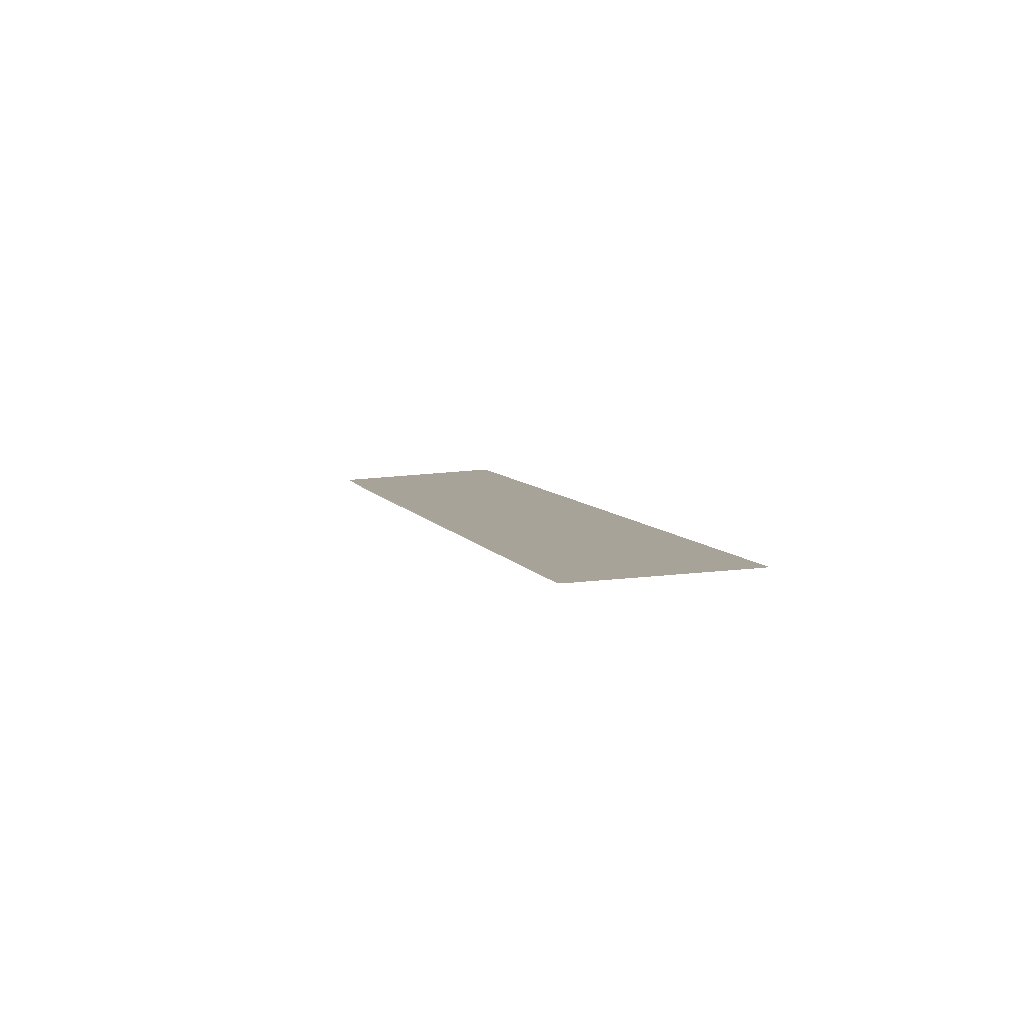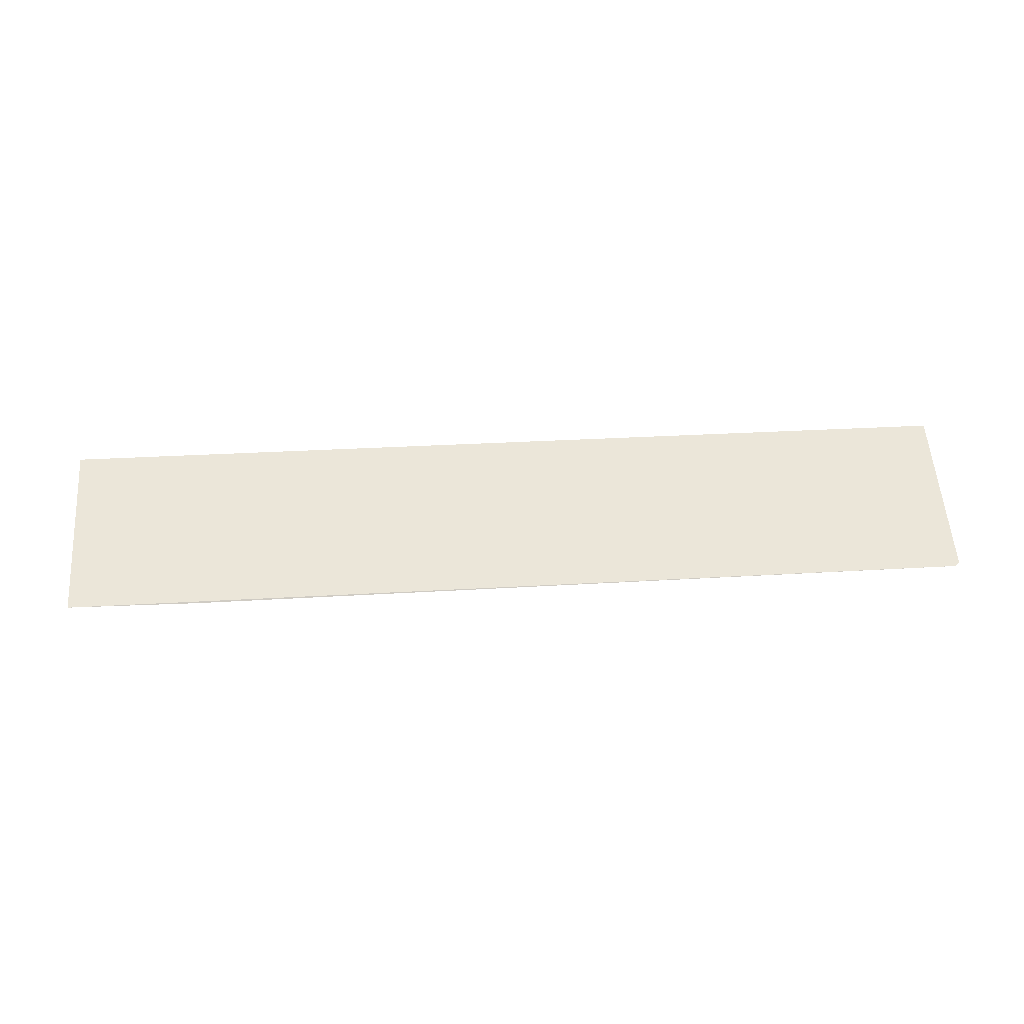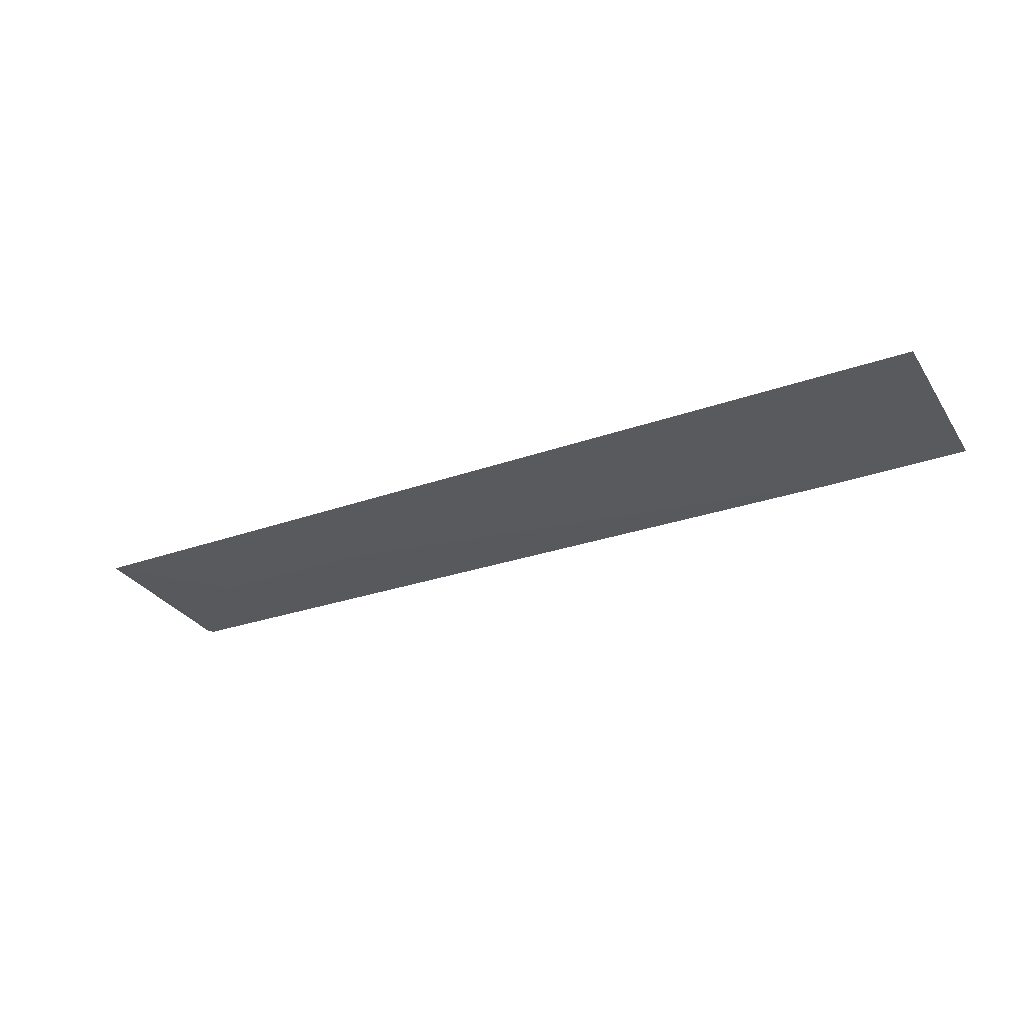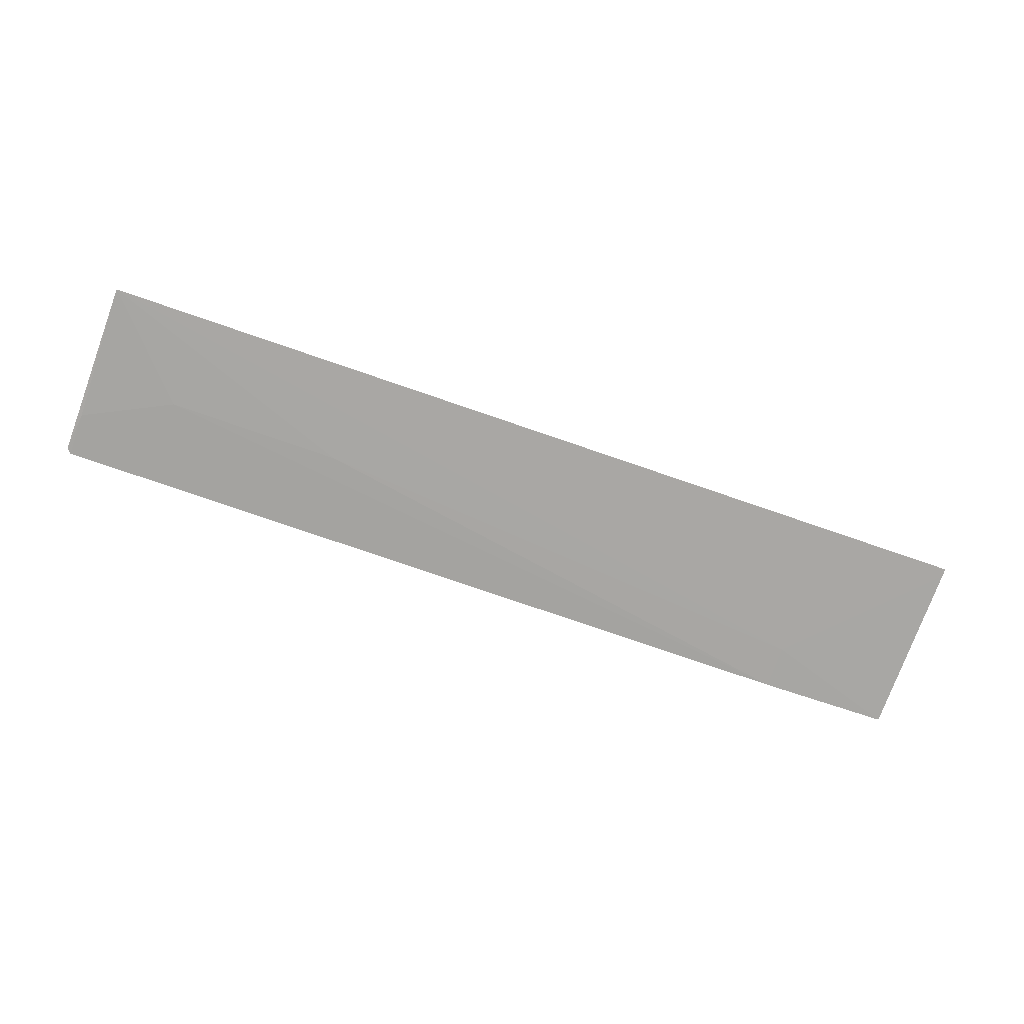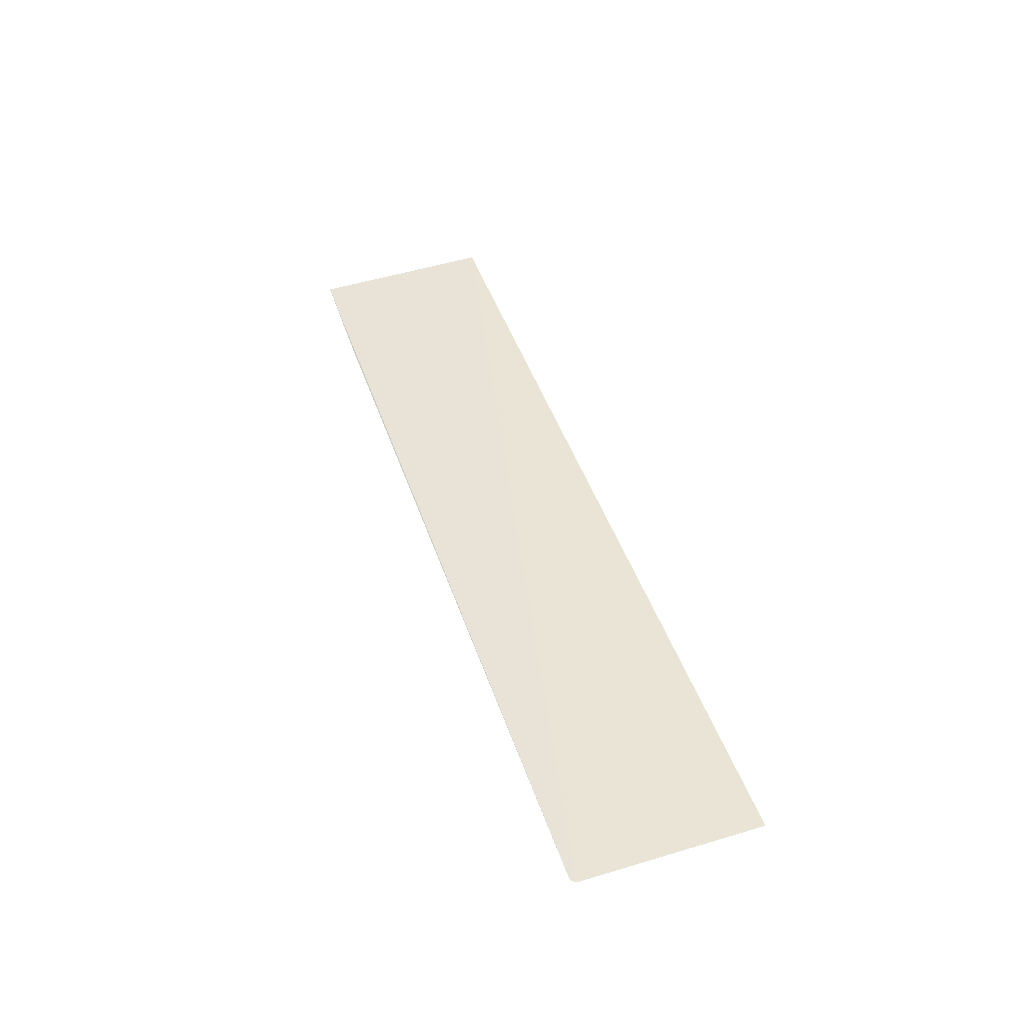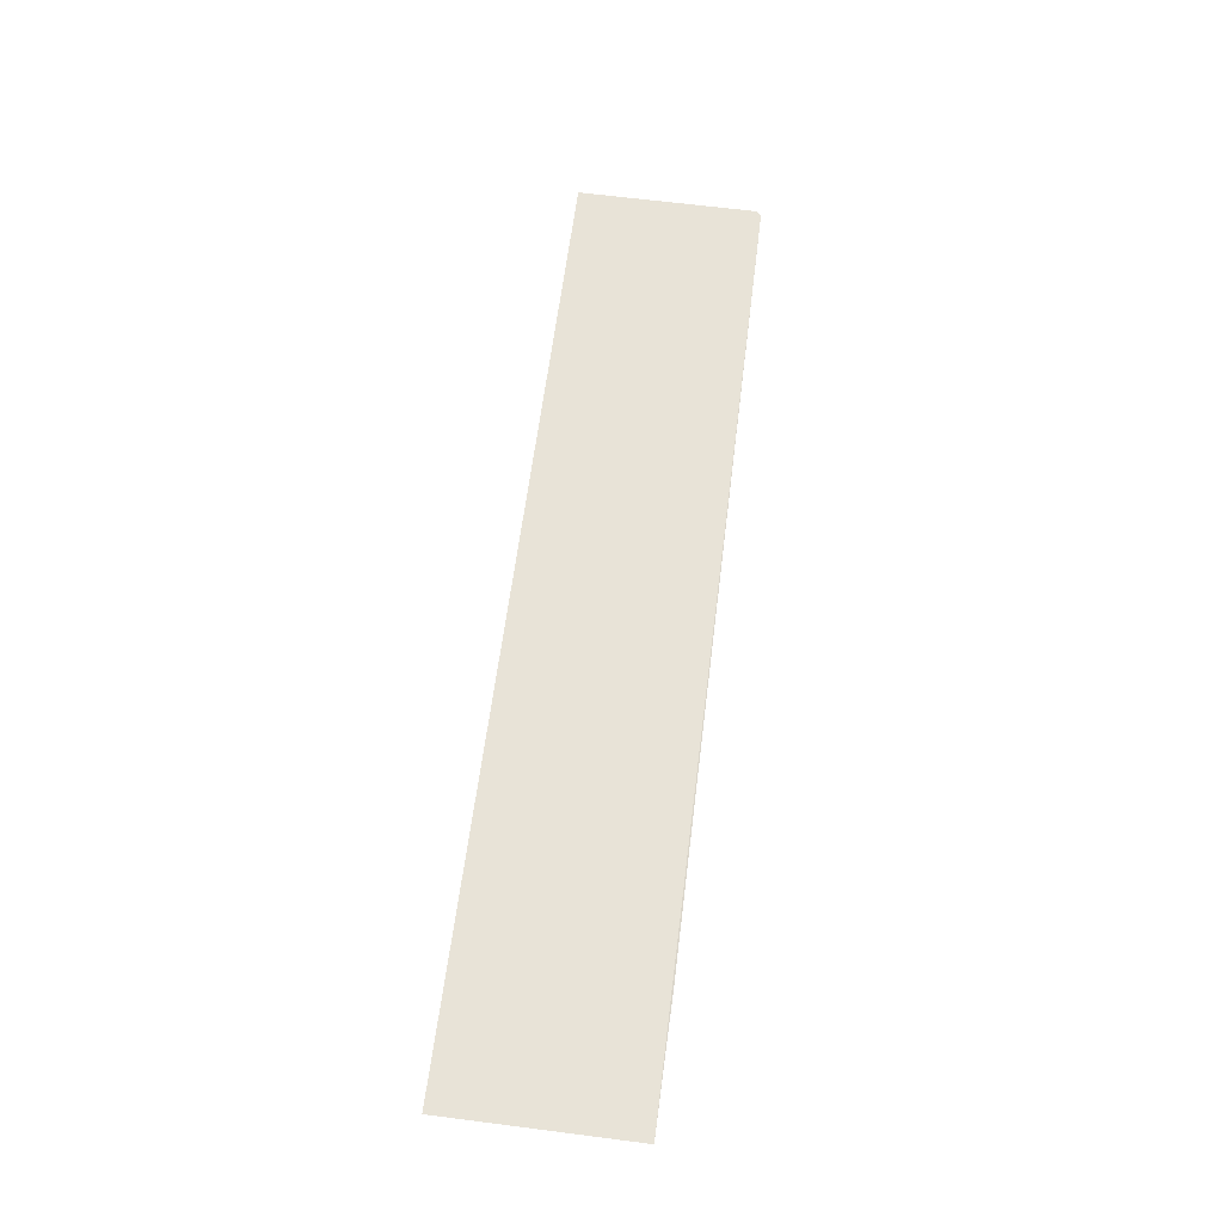
<metadata>
{"format":"obj","ext":"obj","renderer":"f3d","projection":"perspective","resolution":1024,"background":"white","views":[{"elev":6.3,"azim":74.3,"up":"+Y"},{"elev":54.3,"azim":-3.3,"up":"+Y"},{"elev":-28.4,"azim":-152.1,"up":"+Y"},{"elev":-71.8,"azim":160.5,"up":"+Y"},{"elev":42.6,"azim":72.5,"up":"+Y"},{"elev":62.9,"azim":-82.9,"up":"+Y"}]}
</metadata>
<code>
v 0.1552 -0.03581 0.0614
v 0.03259 -0.03443 0.03678
v 0.03275 -0.03568 0.06129
v 0.03276 -0.0345 0.03801
v 0.1554 -0.03505 0.03708
v 0.05031 -0.03555 0.05574
v 0.1436 -0.03557 0.04985
v 0.1203 -0.03554 0.04987
v 0.1552 -0.03569 0.05557
v 0.05027 -0.03581 0.0615
v 0.1558 -0.03578 0.06083
f 1 2 3
f 3 2 4
f 6 4 2
f 6 2 5
f 6 3 4
f 8 6 5
f 8 5 7
f 9 7 5
f 10 1 3
f 10 8 7
f 10 3 6
f 10 6 8
f 10 9 1
f 10 7 9
f 11 9 5
f 11 1 9
f 11 5 2
f 11 2 1

</code>
